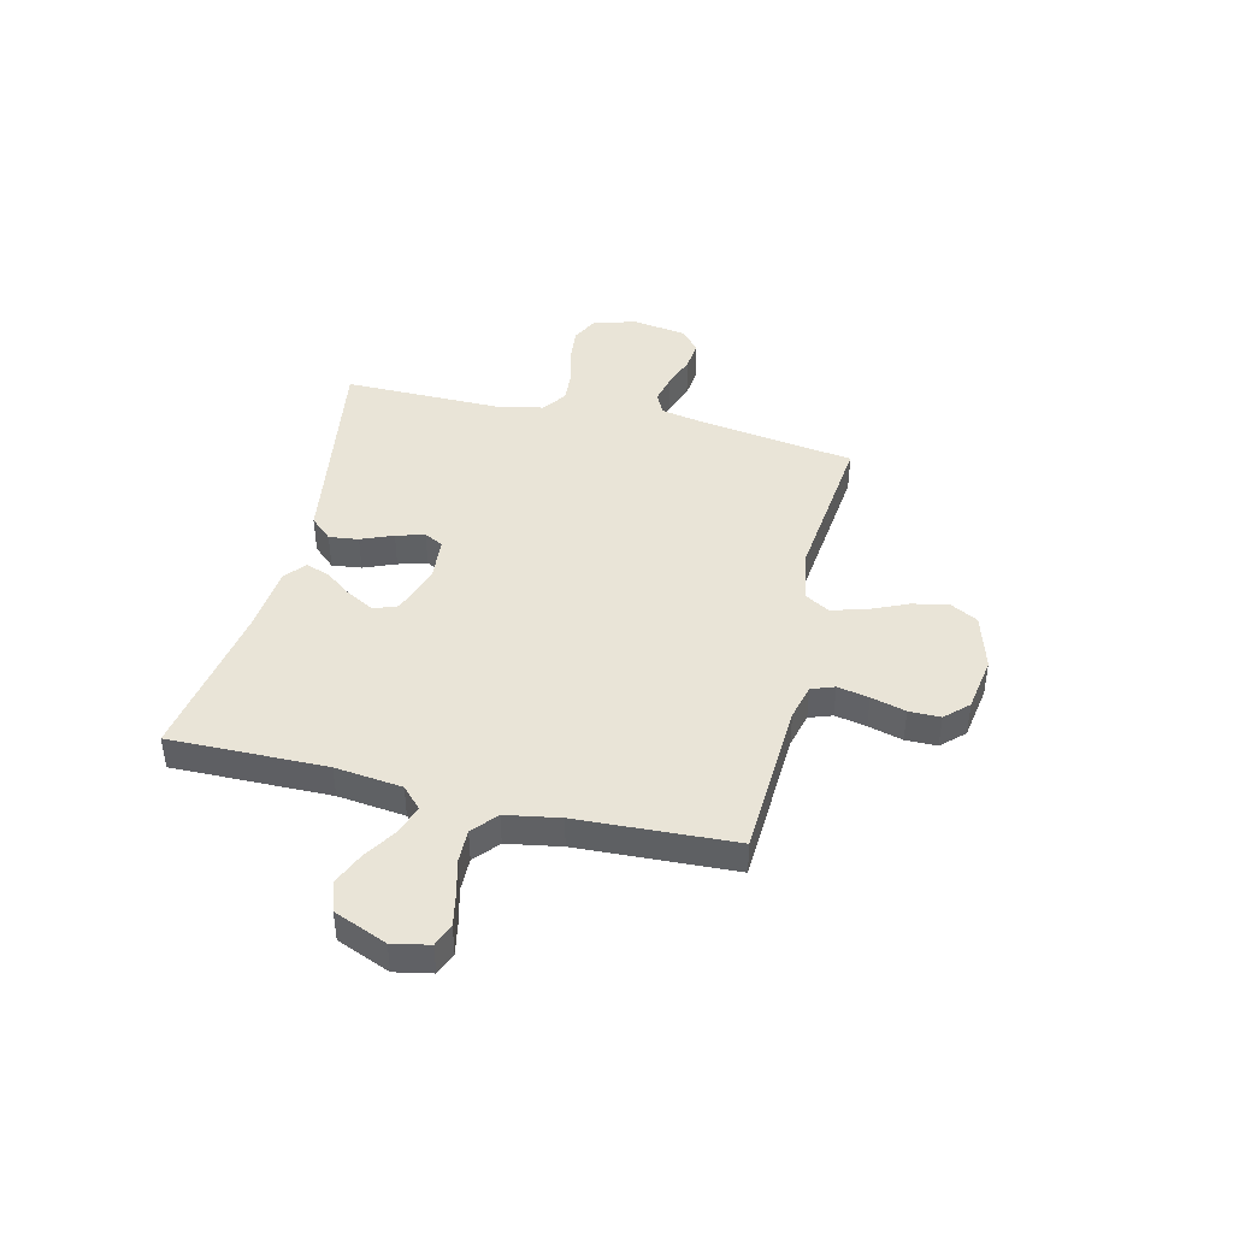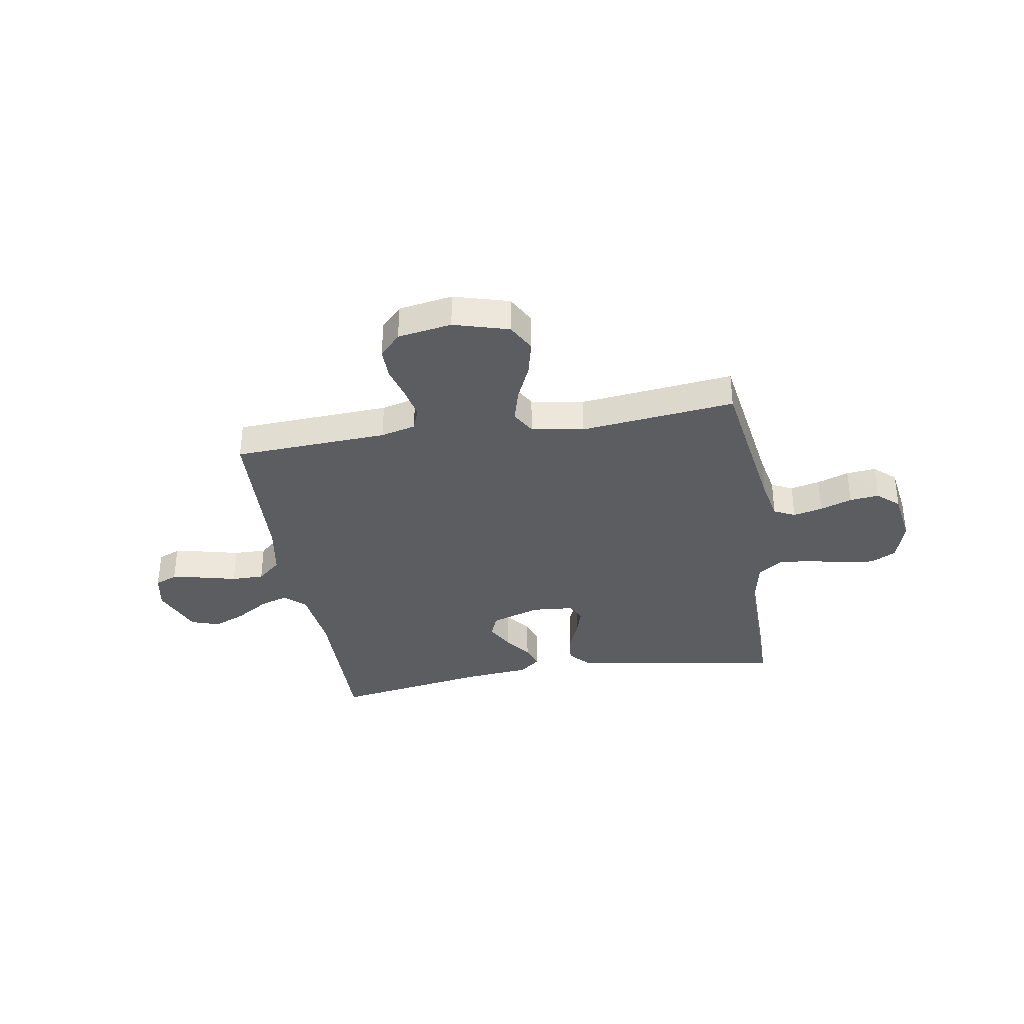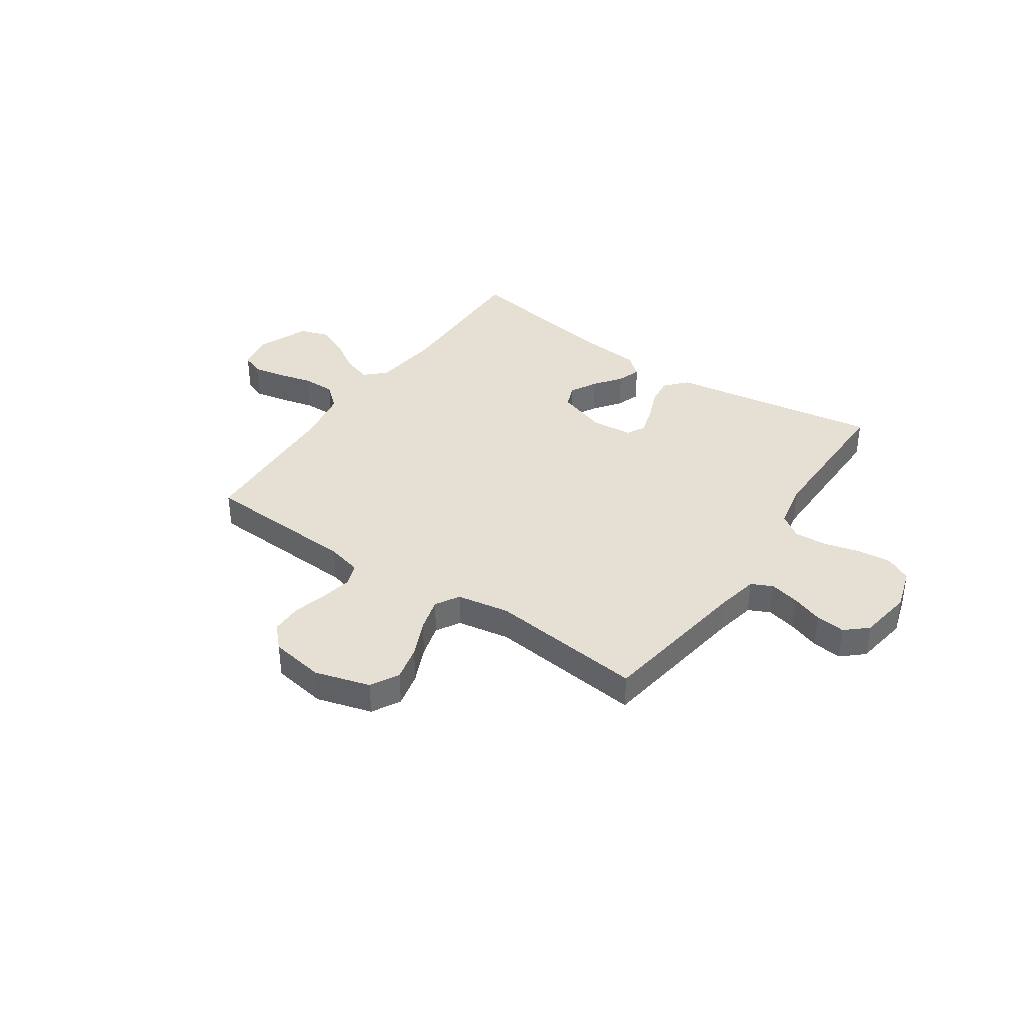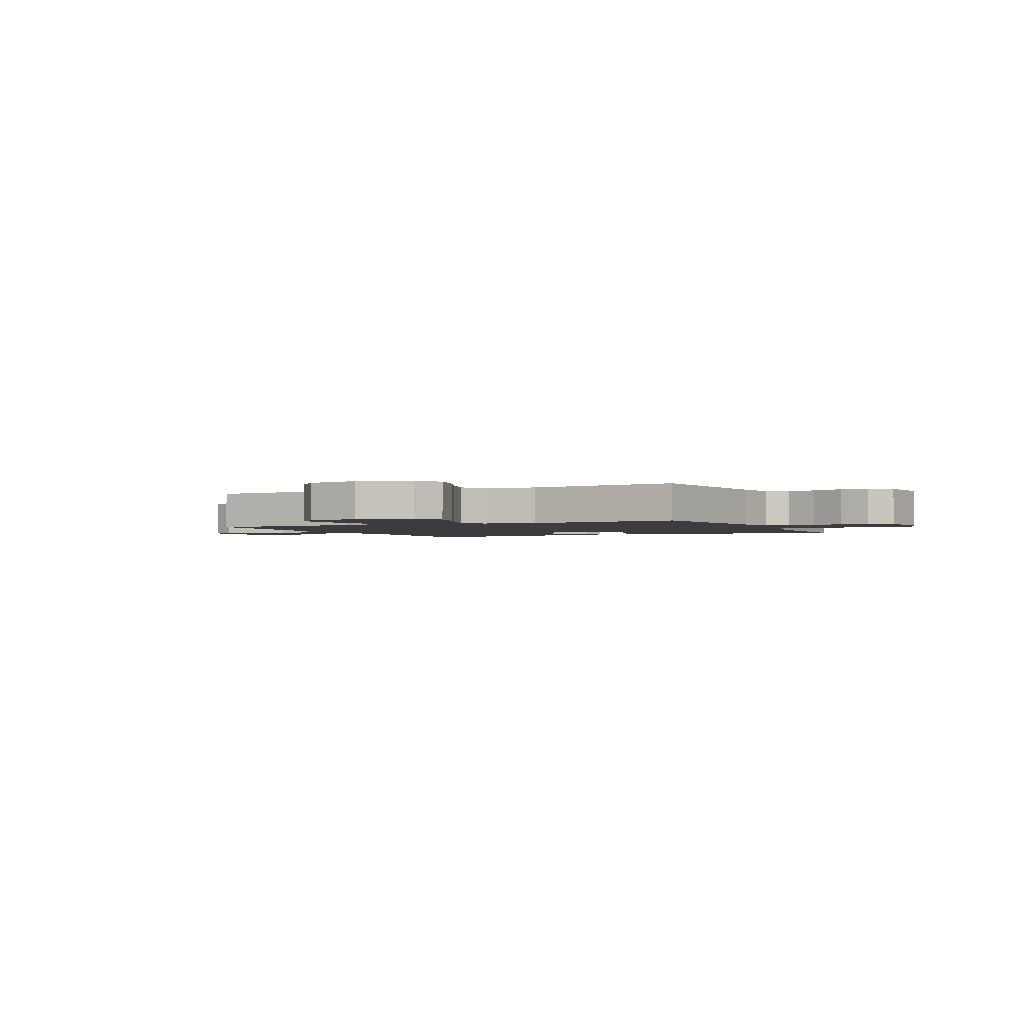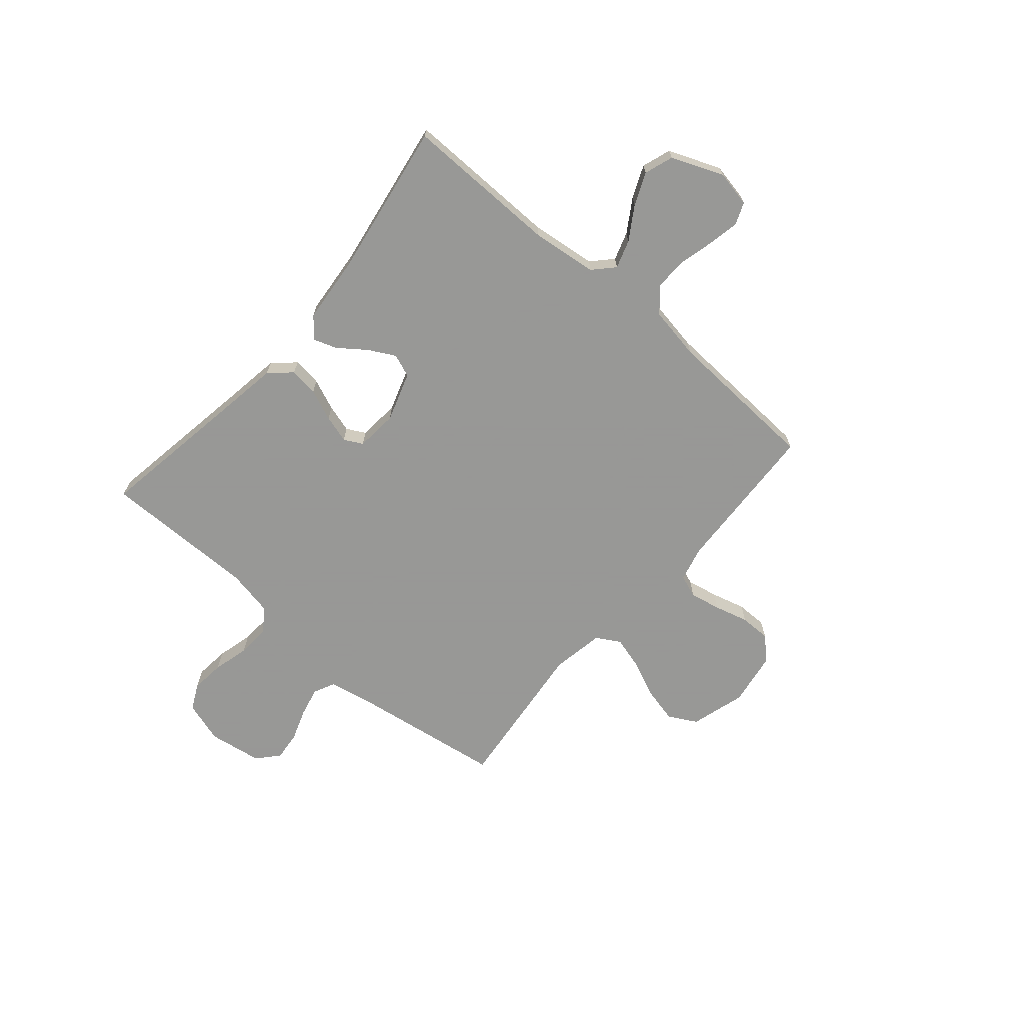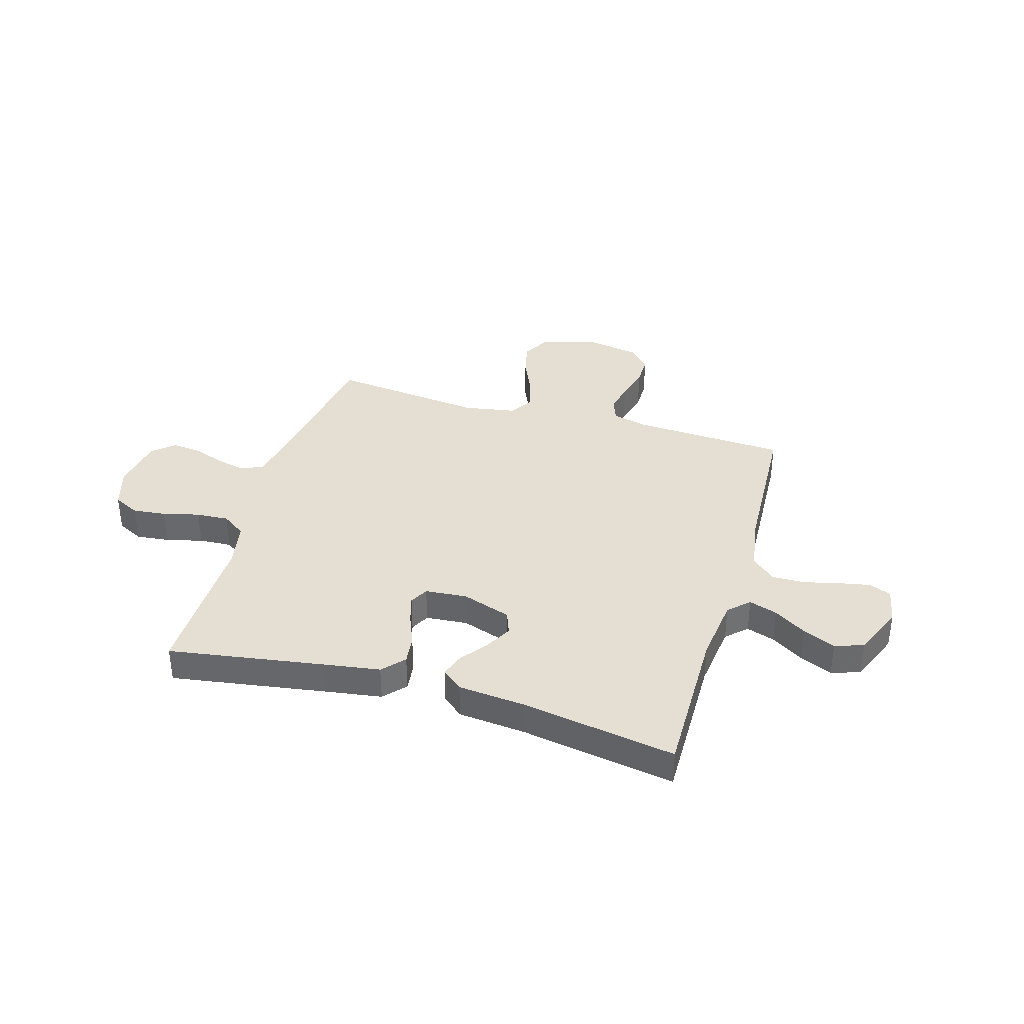
<metadata>
{"format":"obj","ext":"obj","renderer":"f3d","projection":"perspective","resolution":1024,"background":"white","views":[{"elev":43.0,"azim":103.5,"up":"+Y"},{"elev":-35.4,"azim":-170.5,"up":"+Y"},{"elev":38.1,"azim":-145.6,"up":"+Y"},{"elev":-2.1,"azim":-154.4,"up":"+Y"},{"elev":-68.4,"azim":49.3,"up":"+Y"},{"elev":37.0,"azim":16.5,"up":"+Y"}]}
</metadata>
<code>
v 0.5 0.07 0.5
v 0.496 0.07 0.2
v 0.511 0.07 0.072
v 0.55 0.07 0.035
v 0.605 0.07 0.053
v 0.668 0.07 0.093
v 0.731 0.07 0.12
v 0.787 0.07 0.101
v 0.828 0.07 0
v 0.814 0.07 -0.07
v 0.771 0.07 -0.087
v 0.71 0.07 -0.075
v 0.642 0.07 -0.058
v 0.579 0.07 -0.057
v 0.533 0.07 -0.097
v 0.515 0.07 -0.2
v 0.5 0.07 -0.5
v 0.2 0.07 -0.515
v 0.132 0.07 -0.532
v 0.116 0.07 -0.576
v 0.128 0.07 -0.636
v 0.146 0.07 -0.702
v 0.146 0.07 -0.762
v 0.105 0.07 -0.805
v 0 0.07 -0.822
v -0.107 0.07 -0.791
v -0.137 0.07 -0.736
v -0.121 0.07 -0.668
v -0.089 0.07 -0.596
v -0.071 0.07 -0.531
v -0.098 0.07 -0.485
v -0.2 0.07 -0.467
v -0.5 0.07 -0.5
v -0.545 0.07 -0.2
v -0.561 0.07 -0.12
v -0.602 0.07 -0.1
v -0.659 0.07 -0.113
v -0.721 0.07 -0.135
v -0.778 0.07 -0.141
v -0.82 0.07 -0.104
v -0.836 0.07 0
v -0.811 0.07 0.081
v -0.761 0.07 0.106
v -0.695 0.07 0.099
v -0.625 0.07 0.081
v -0.562 0.07 0.077
v -0.516 0.07 0.109
v -0.498 0.07 0.2
v -0.5 0.07 0.5
v -0.2 0.07 0.452
v -0.09 0.07 0.435
v -0.052 0.07 0.393
v -0.059 0.07 0.337
v -0.084 0.07 0.276
v -0.1 0.07 0.222
v -0.081 0.07 0.186
v 0 0.07 0.179
v 0.096 0.07 0.211
v 0.113 0.07 0.256
v 0.085 0.07 0.308
v 0.046 0.07 0.36
v 0.03 0.07 0.406
v 0.07 0.07 0.439
v 0.2 0.07 0.451
v 0.5 0 0.5
v 0.496 0 0.2
v 0.511 0 0.072
v 0.55 0 0.035
v 0.605 0 0.053
v 0.668 0 0.093
v 0.731 0 0.12
v 0.787 0 0.101
v 0.828 0 0
v 0.814 0 -0.07
v 0.771 0 -0.087
v 0.71 0 -0.075
v 0.642 0 -0.058
v 0.579 0 -0.057
v 0.533 0 -0.097
v 0.515 0 -0.2
v 0.5 0 -0.5
v 0.2 0 -0.515
v 0.132 0 -0.532
v 0.116 0 -0.576
v 0.128 0 -0.636
v 0.146 0 -0.702
v 0.146 0 -0.762
v 0.105 0 -0.805
v 0 0 -0.822
v -0.107 0 -0.791
v -0.137 0 -0.736
v -0.121 0 -0.668
v -0.089 0 -0.596
v -0.071 0 -0.531
v -0.098 0 -0.485
v -0.2 0 -0.467
v -0.5 0 -0.5
v -0.545 0 -0.2
v -0.561 0 -0.12
v -0.602 0 -0.1
v -0.659 0 -0.113
v -0.721 0 -0.135
v -0.778 0 -0.141
v -0.82 0 -0.104
v -0.836 0 0
v -0.811 0 0.081
v -0.761 0 0.106
v -0.695 0 0.099
v -0.625 0 0.081
v -0.562 0 0.077
v -0.516 0 0.109
v -0.498 0 0.2
v -0.5 0 0.5
v -0.2 0 0.452
v -0.09 0 0.435
v -0.052 0 0.393
v -0.059 0 0.337
v -0.084 0 0.276
v -0.1 0 0.222
v -0.081 0 0.186
v 0 0 0.179
v 0.096 0 0.211
v 0.113 0 0.256
v 0.085 0 0.308
v 0.046 0 0.36
v 0.03 0 0.406
v 0.07 0 0.439
v 0.2 0 0.451
f 62 63 64
f 61 62 64
f 60 61 64
f 64 1 2
f 60 64 2
f 59 60 2
f 58 59 2 3
f 57 58 3 4
f 56 57 4
f 52 53 54
f 51 52 54
f 50 51 54
f 50 54 55
f 49 50 55
f 48 49 55
f 47 48 55 56
f 43 44 45
f 42 43 45
f 41 42 45
f 40 41 45
f 39 40 45
f 38 39 45
f 37 38 45
f 36 37 45 46
f 47 56 4
f 46 47 4
f 36 46 4
f 35 36 4
f 27 28 29
f 26 27 29
f 25 26 29
f 24 25 29
f 23 24 29
f 22 23 29
f 21 22 29
f 20 21 29 30
f 19 20 30 31
f 16 17 18
f 18 19 31
f 16 18 31
f 15 16 31
f 11 12 13
f 10 11 13
f 9 10 13
f 8 9 13
f 7 8 13
f 6 7 13
f 5 6 13
f 4 5 13 14
f 15 31 32
f 14 15 32
f 4 14 32
f 35 4 32
f 34 35 32
f 32 33 34
f 128 127 126
f 128 126 125
f 128 125 124
f 66 65 128
f 66 128 124
f 66 124 123
f 67 66 123 122
f 68 67 122 121
f 68 121 120
f 118 117 116
f 118 116 115
f 118 115 114
f 119 118 114
f 119 114 113
f 119 113 112
f 120 119 112 111
f 109 108 107
f 109 107 106
f 109 106 105
f 109 105 104
f 109 104 103
f 109 103 102
f 109 102 101
f 110 109 101 100
f 68 120 111
f 68 111 110
f 68 110 100
f 68 100 99
f 93 92 91
f 93 91 90
f 93 90 89
f 93 89 88
f 93 88 87
f 93 87 86
f 93 86 85
f 94 93 85 84
f 95 94 84 83
f 82 81 80
f 95 83 82
f 95 82 80
f 95 80 79
f 77 76 75
f 77 75 74
f 77 74 73
f 77 73 72
f 77 72 71
f 77 71 70
f 77 70 69
f 78 77 69 68
f 96 95 79
f 96 79 78
f 96 78 68
f 96 68 99
f 96 99 98
f 98 97 96
f 1 65 66 2
f 2 66 67 3
f 3 67 68 4
f 4 68 69 5
f 5 69 70 6
f 6 70 71 7
f 7 71 72 8
f 8 72 73 9
f 9 73 74 10
f 10 74 75 11
f 11 75 76 12
f 12 76 77 13
f 13 77 78 14
f 14 78 79 15
f 15 79 80 16
f 16 80 81 17
f 17 81 82 18
f 18 82 83 19
f 19 83 84 20
f 20 84 85 21
f 21 85 86 22
f 22 86 87 23
f 23 87 88 24
f 24 88 89 25
f 25 89 90 26
f 26 90 91 27
f 27 91 92 28
f 28 92 93 29
f 29 93 94 30
f 30 94 95 31
f 31 95 96 32
f 32 96 97 33
f 33 97 98 34
f 34 98 99 35
f 35 99 100 36
f 36 100 101 37
f 37 101 102 38
f 38 102 103 39
f 39 103 104 40
f 40 104 105 41
f 41 105 106 42
f 42 106 107 43
f 43 107 108 44
f 44 108 109 45
f 45 109 110 46
f 46 110 111 47
f 47 111 112 48
f 48 112 113 49
f 49 113 114 50
f 50 114 115 51
f 51 115 116 52
f 52 116 117 53
f 53 117 118 54
f 54 118 119 55
f 55 119 120 56
f 56 120 121 57
f 57 121 122 58
f 58 122 123 59
f 59 123 124 60
f 60 124 125 61
f 61 125 126 62
f 62 126 127 63
f 63 127 128 64
f 64 128 65 1

</code>
